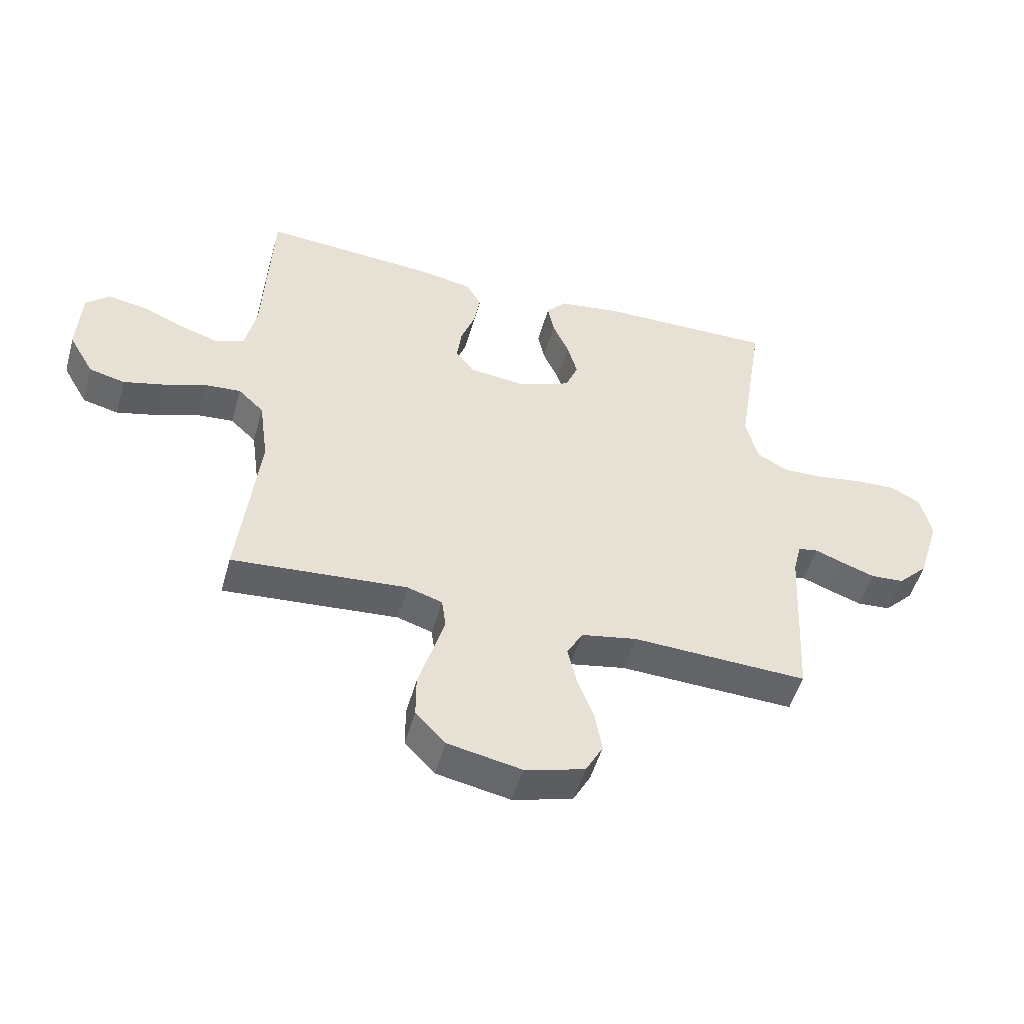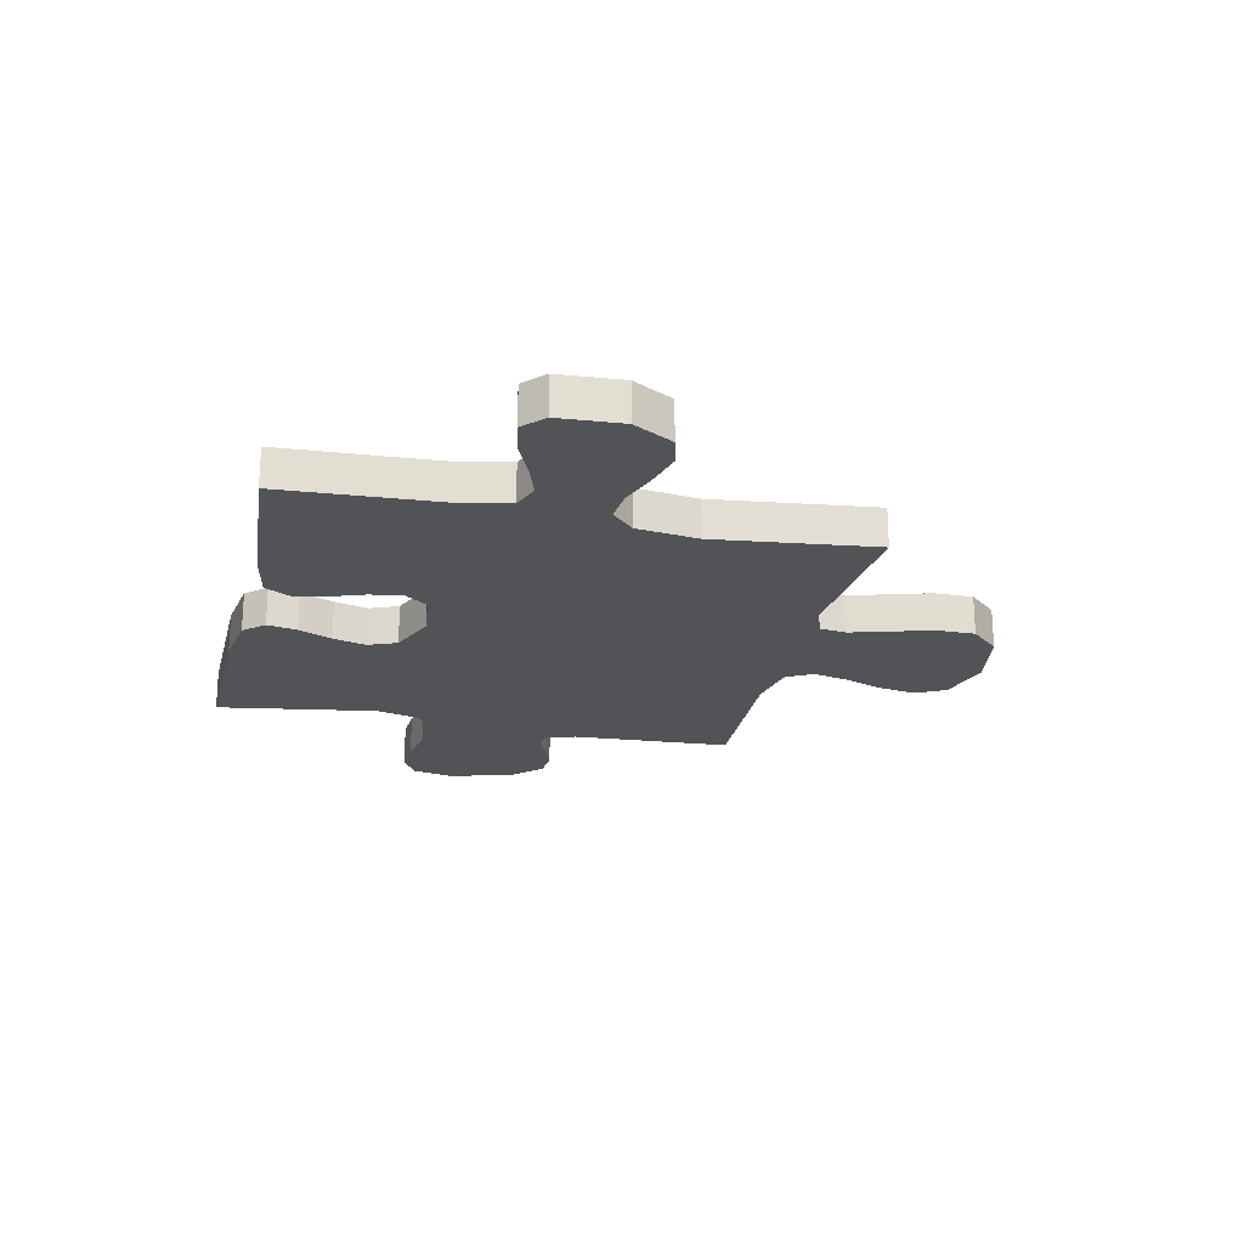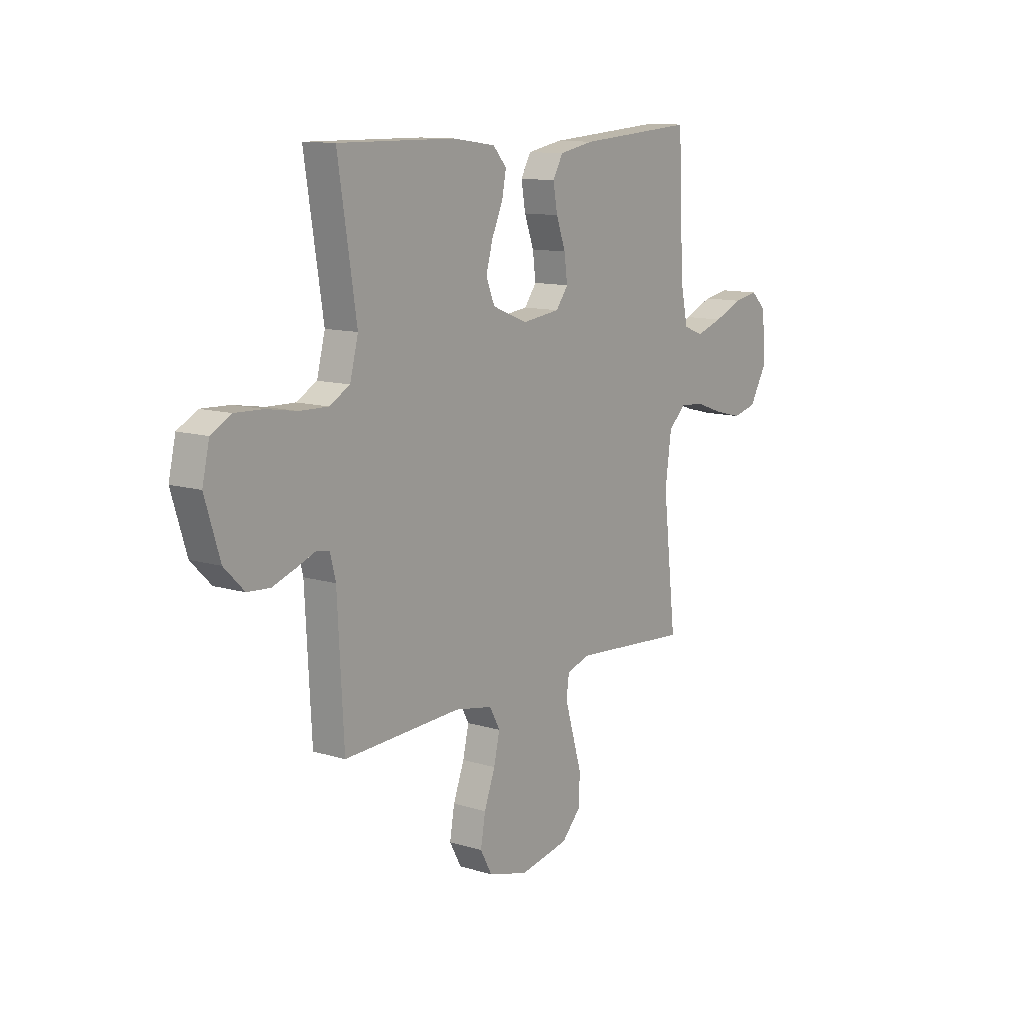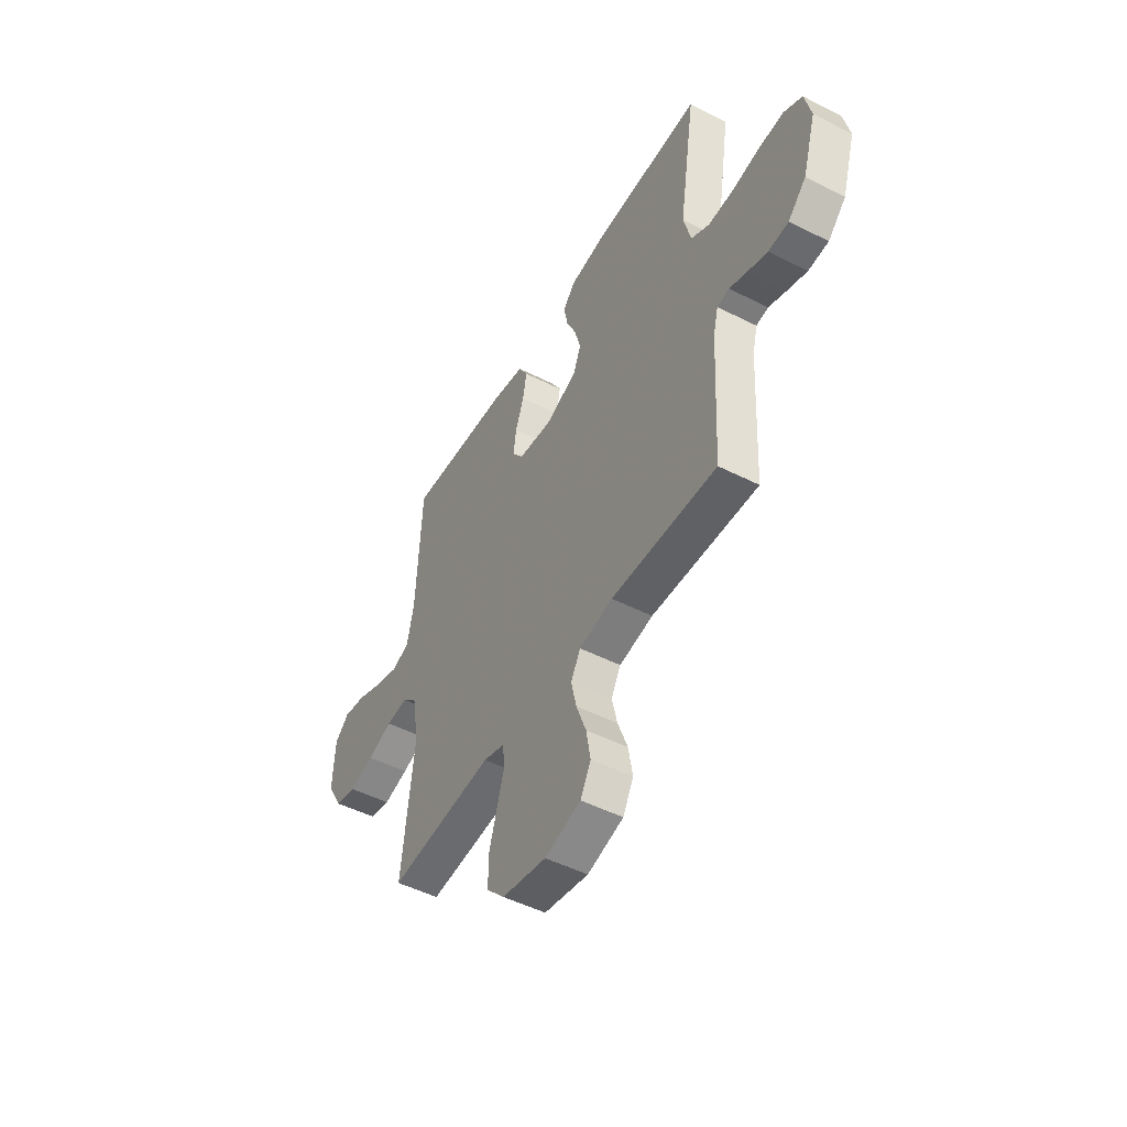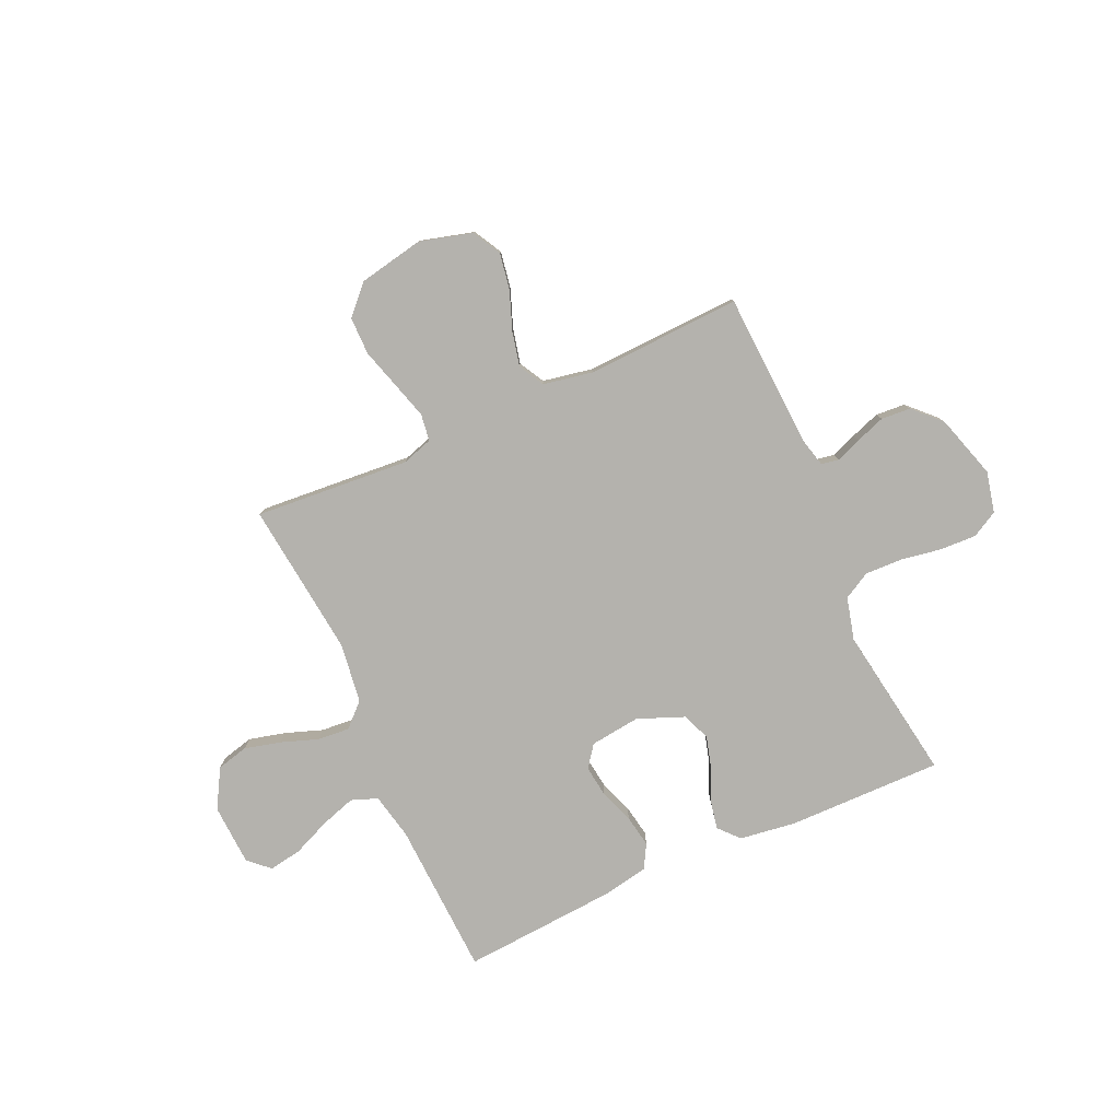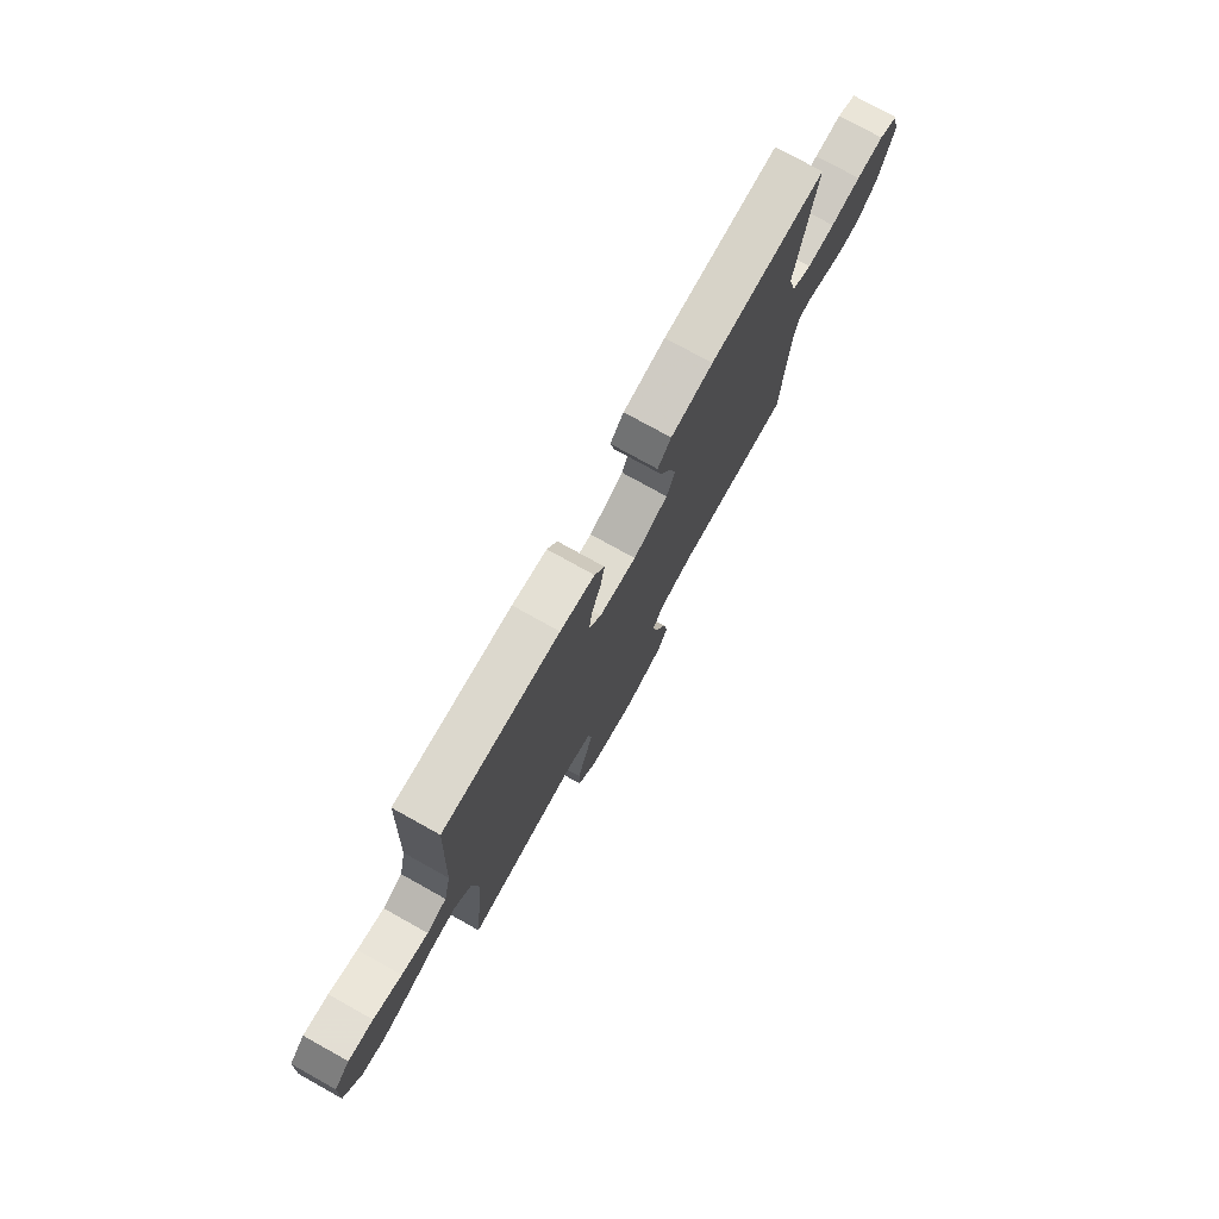
<metadata>
{"format":"obj","ext":"obj","renderer":"f3d","projection":"perspective","resolution":1024,"background":"white","views":[{"elev":-50.7,"azim":164.4,"up":"+Z"},{"elev":-21.9,"azim":77.2,"up":"+Y"},{"elev":11.6,"azim":-53.6,"up":"+Z"},{"elev":-49.4,"azim":-119.3,"up":"+Z"},{"elev":-79.6,"azim":-155.8,"up":"+Y"},{"elev":76.6,"azim":119.1,"up":"+Z"}]}
</metadata>
<code>
v 0.5 0.07 0.5
v 0.514 0.07 0.2
v 0.533 0.07 0.111
v 0.584 0.07 0.092
v 0.652 0.07 0.114
v 0.724 0.07 0.145
v 0.788 0.07 0.156
v 0.828 0.07 0.118
v 0.834 0.07 0
v 0.791 0.07 -0.075
v 0.73 0.07 -0.09
v 0.659 0.07 -0.072
v 0.588 0.07 -0.047
v 0.526 0.07 -0.042
v 0.482 0.07 -0.084
v 0.466 0.07 -0.2
v 0.5 0.07 -0.5
v 0.2 0.07 -0.477
v 0.14 0.07 -0.496
v 0.133 0.07 -0.548
v 0.154 0.07 -0.619
v 0.177 0.07 -0.696
v 0.177 0.07 -0.769
v 0.126 0.07 -0.823
v 0 0.07 -0.848
v -0.102 0.07 -0.82
v -0.132 0.07 -0.765
v -0.12 0.07 -0.695
v -0.092 0.07 -0.62
v -0.077 0.07 -0.554
v -0.104 0.07 -0.505
v -0.2 0.07 -0.487
v -0.5 0.07 -0.5
v -0.516 0.07 -0.2
v -0.53 0.07 -0.145
v -0.564 0.07 -0.139
v -0.613 0.07 -0.158
v -0.67 0.07 -0.178
v -0.727 0.07 -0.174
v -0.778 0.07 -0.123
v -0.816 0.07 0
v -0.798 0.07 0.079
v -0.747 0.07 0.107
v -0.676 0.07 0.104
v -0.598 0.07 0.091
v -0.526 0.07 0.089
v -0.474 0.07 0.118
v -0.453 0.07 0.2
v -0.5 0.07 0.5
v -0.2 0.07 0.497
v -0.091 0.07 0.482
v -0.056 0.07 0.443
v -0.067 0.07 0.387
v -0.095 0.07 0.324
v -0.112 0.07 0.262
v -0.09 0.07 0.208
v 0 0.07 0.172
v 0.097 0.07 0.184
v 0.128 0.07 0.226
v 0.12 0.07 0.287
v 0.096 0.07 0.353
v 0.085 0.07 0.415
v 0.111 0.07 0.461
v 0.2 0.07 0.478
v 0.5 0 0.5
v 0.514 0 0.2
v 0.533 0 0.111
v 0.584 0 0.092
v 0.652 0 0.114
v 0.724 0 0.145
v 0.788 0 0.156
v 0.828 0 0.118
v 0.834 0 0
v 0.791 0 -0.075
v 0.73 0 -0.09
v 0.659 0 -0.072
v 0.588 0 -0.047
v 0.526 0 -0.042
v 0.482 0 -0.084
v 0.466 0 -0.2
v 0.5 0 -0.5
v 0.2 0 -0.477
v 0.14 0 -0.496
v 0.133 0 -0.548
v 0.154 0 -0.619
v 0.177 0 -0.696
v 0.177 0 -0.769
v 0.126 0 -0.823
v 0 0 -0.848
v -0.102 0 -0.82
v -0.132 0 -0.765
v -0.12 0 -0.695
v -0.092 0 -0.62
v -0.077 0 -0.554
v -0.104 0 -0.505
v -0.2 0 -0.487
v -0.5 0 -0.5
v -0.516 0 -0.2
v -0.53 0 -0.145
v -0.564 0 -0.139
v -0.613 0 -0.158
v -0.67 0 -0.178
v -0.727 0 -0.174
v -0.778 0 -0.123
v -0.816 0 0
v -0.798 0 0.079
v -0.747 0 0.107
v -0.676 0 0.104
v -0.598 0 0.091
v -0.526 0 0.089
v -0.474 0 0.118
v -0.453 0 0.2
v -0.5 0 0.5
v -0.2 0 0.497
v -0.091 0 0.482
v -0.056 0 0.443
v -0.067 0 0.387
v -0.095 0 0.324
v -0.112 0 0.262
v -0.09 0 0.208
v 0 0 0.172
v 0.097 0 0.184
v 0.128 0 0.226
v 0.12 0 0.287
v 0.096 0 0.353
v 0.085 0 0.415
v 0.111 0 0.461
v 0.2 0 0.478
f 64 1 2
f 63 64 2
f 62 63 2
f 61 62 2
f 60 61 2
f 59 60 2 3
f 58 59 3 4
f 57 58 4
f 52 53 54
f 51 52 54
f 50 51 54
f 49 50 54
f 48 49 54
f 47 48 54 55
f 46 47 55 56
f 43 44 45
f 42 43 45
f 41 42 45
f 40 41 45
f 39 40 45
f 38 39 45
f 37 38 45
f 36 37 45
f 35 36 45 46
f 46 56 57
f 35 46 57
f 34 35 57
f 27 28 29
f 26 27 29
f 25 26 29
f 24 25 29
f 23 24 29
f 22 23 29
f 21 22 29
f 20 21 29 30
f 19 20 30 31
f 16 17 18
f 19 31 32
f 18 19 32
f 16 18 32
f 15 16 32
f 11 12 13
f 10 11 13
f 9 10 13
f 8 9 13
f 7 8 13
f 6 7 13
f 5 6 13
f 4 5 13 14
f 33 34 57
f 32 33 57
f 15 32 57
f 14 15 57
f 4 14 57
f 66 65 128
f 66 128 127
f 66 127 126
f 66 126 125
f 66 125 124
f 67 66 124 123
f 68 67 123 122
f 68 122 121
f 118 117 116
f 118 116 115
f 118 115 114
f 118 114 113
f 118 113 112
f 119 118 112 111
f 120 119 111 110
f 109 108 107
f 109 107 106
f 109 106 105
f 109 105 104
f 109 104 103
f 109 103 102
f 109 102 101
f 109 101 100
f 110 109 100 99
f 121 120 110
f 121 110 99
f 121 99 98
f 93 92 91
f 93 91 90
f 93 90 89
f 93 89 88
f 93 88 87
f 93 87 86
f 93 86 85
f 94 93 85 84
f 95 94 84 83
f 82 81 80
f 96 95 83
f 96 83 82
f 96 82 80
f 96 80 79
f 77 76 75
f 77 75 74
f 77 74 73
f 77 73 72
f 77 72 71
f 77 71 70
f 77 70 69
f 78 77 69 68
f 121 98 97
f 121 97 96
f 121 96 79
f 121 79 78
f 121 78 68
f 1 65 66 2
f 2 66 67 3
f 3 67 68 4
f 4 68 69 5
f 5 69 70 6
f 6 70 71 7
f 7 71 72 8
f 8 72 73 9
f 9 73 74 10
f 10 74 75 11
f 11 75 76 12
f 12 76 77 13
f 13 77 78 14
f 14 78 79 15
f 15 79 80 16
f 16 80 81 17
f 17 81 82 18
f 18 82 83 19
f 19 83 84 20
f 20 84 85 21
f 21 85 86 22
f 22 86 87 23
f 23 87 88 24
f 24 88 89 25
f 25 89 90 26
f 26 90 91 27
f 27 91 92 28
f 28 92 93 29
f 29 93 94 30
f 30 94 95 31
f 31 95 96 32
f 32 96 97 33
f 33 97 98 34
f 34 98 99 35
f 35 99 100 36
f 36 100 101 37
f 37 101 102 38
f 38 102 103 39
f 39 103 104 40
f 40 104 105 41
f 41 105 106 42
f 42 106 107 43
f 43 107 108 44
f 44 108 109 45
f 45 109 110 46
f 46 110 111 47
f 47 111 112 48
f 48 112 113 49
f 49 113 114 50
f 50 114 115 51
f 51 115 116 52
f 52 116 117 53
f 53 117 118 54
f 54 118 119 55
f 55 119 120 56
f 56 120 121 57
f 57 121 122 58
f 58 122 123 59
f 59 123 124 60
f 60 124 125 61
f 61 125 126 62
f 62 126 127 63
f 63 127 128 64
f 64 128 65 1

</code>
